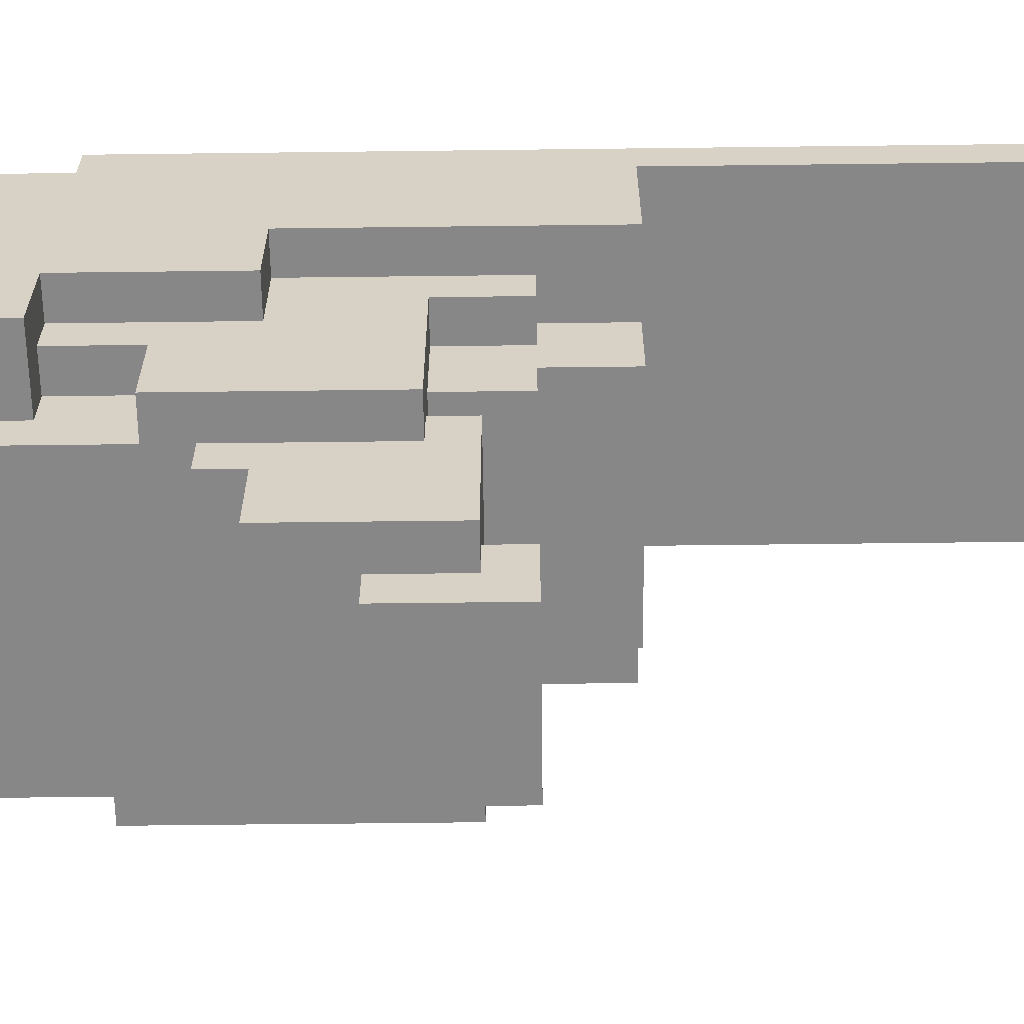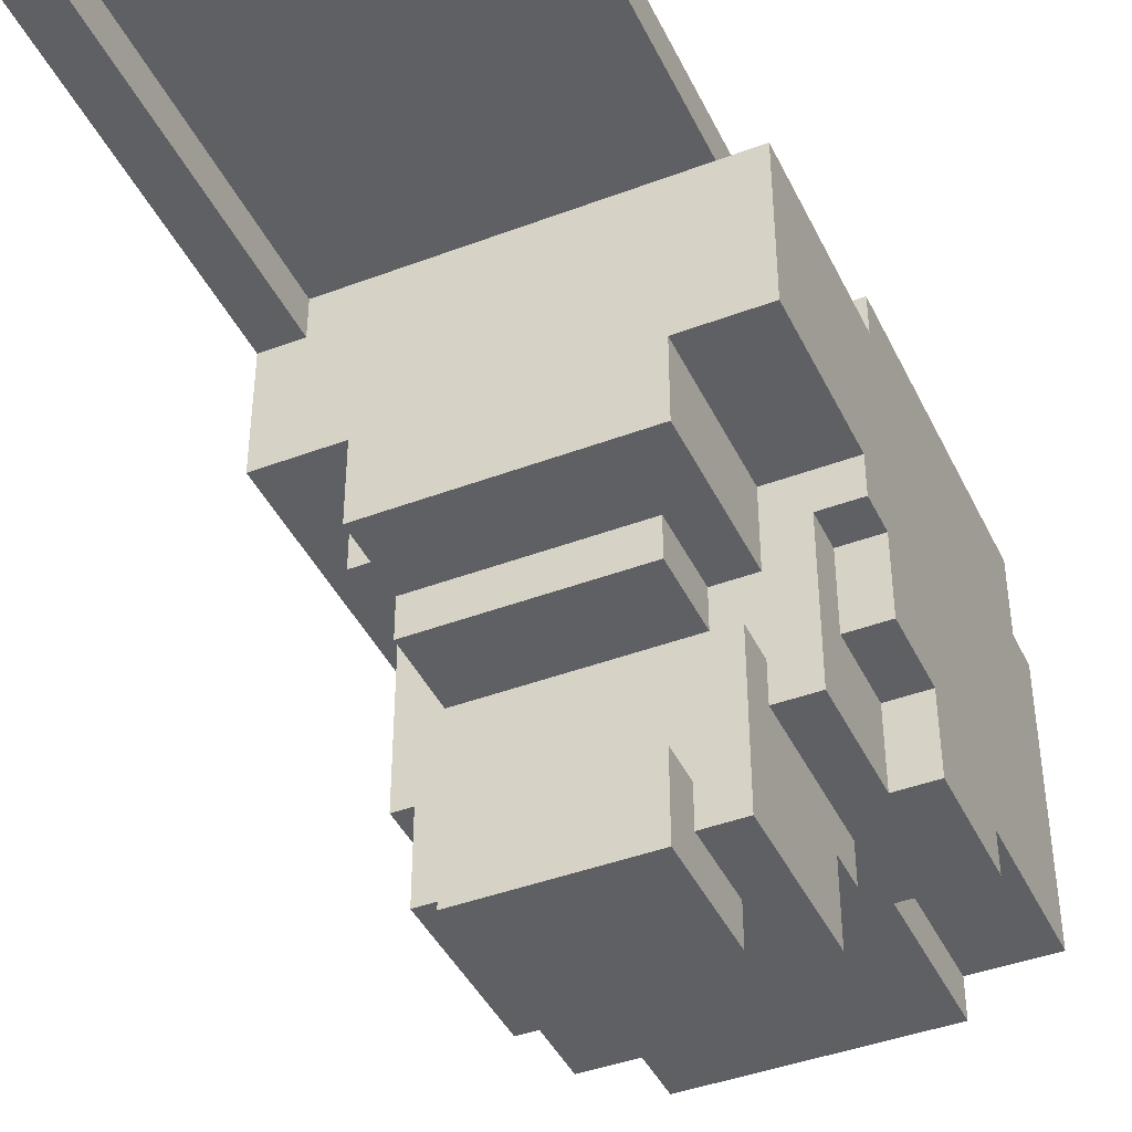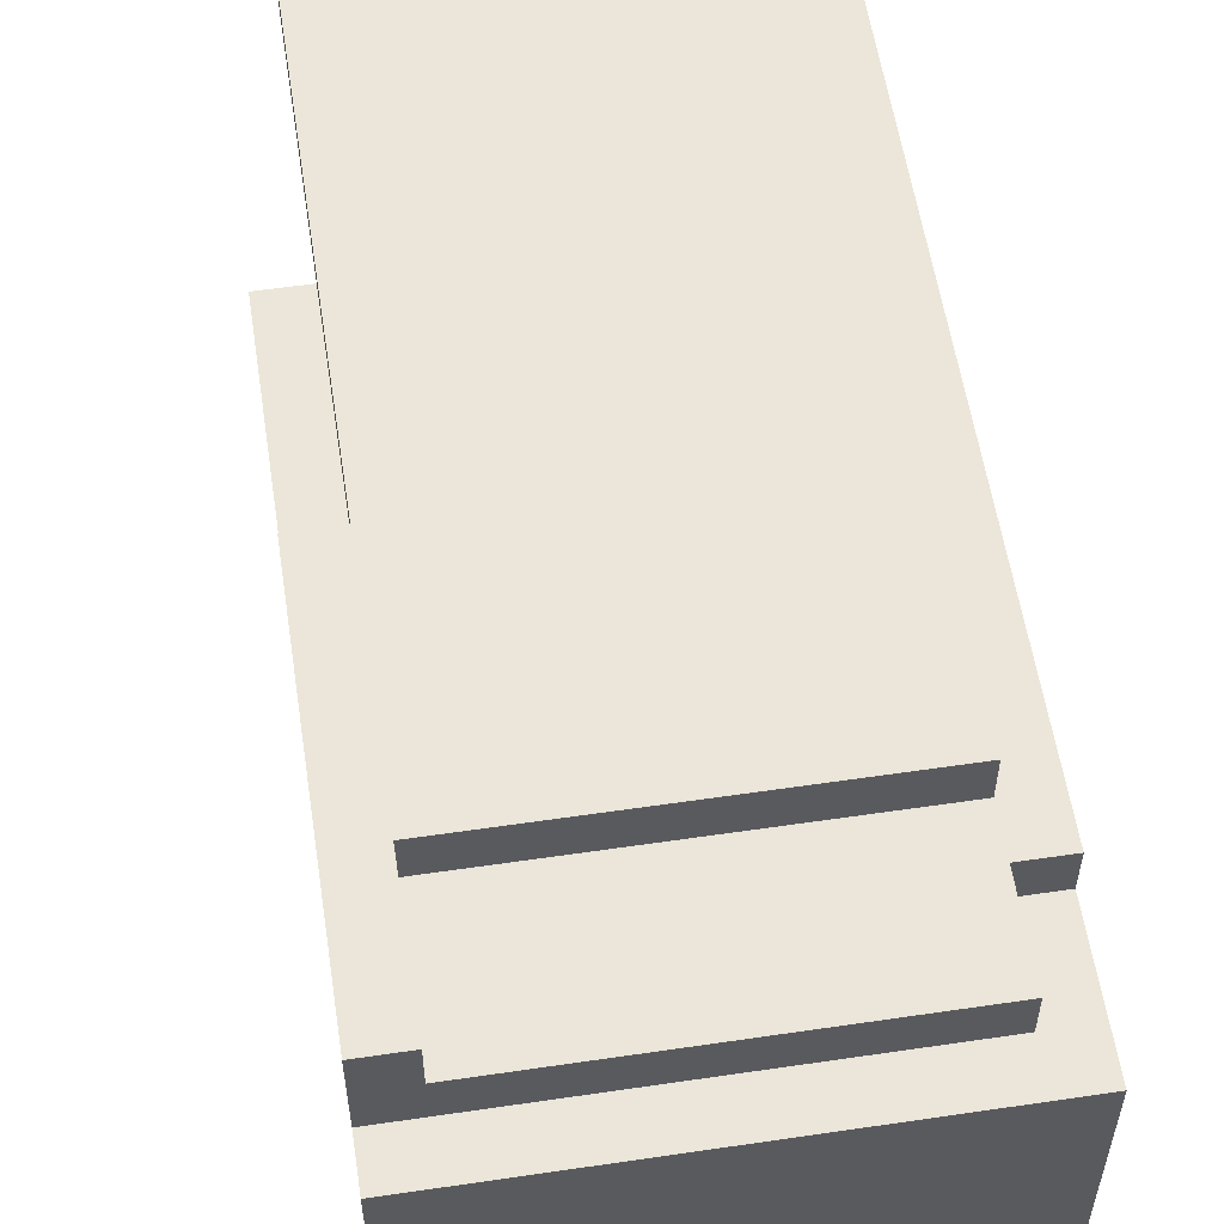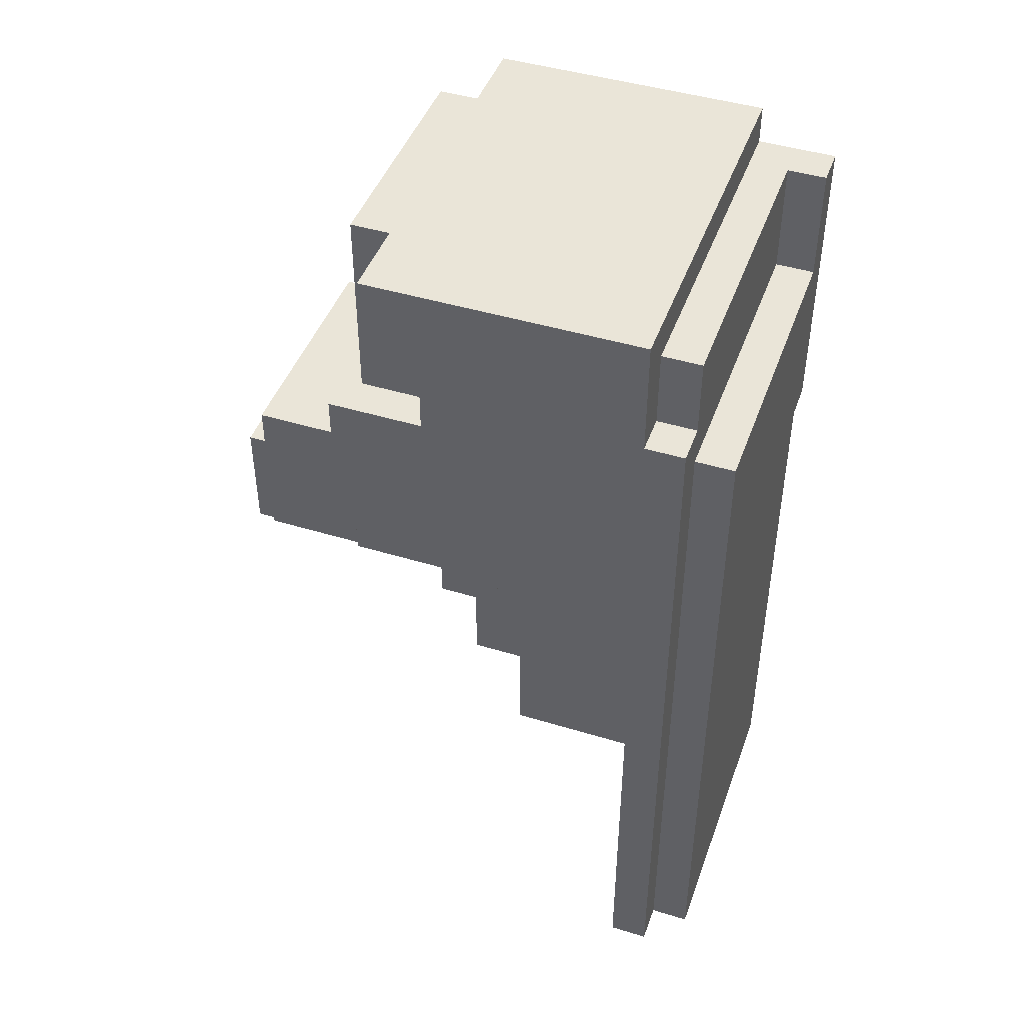
<metadata>
{"format":"obj","ext":"obj","renderer":"f3d","projection":"perspective","resolution":1024,"background":"white","views":[{"elev":-62.3,"azim":-89.3,"up":"+Z"},{"elev":-42.4,"azim":24.3,"up":"+Z"},{"elev":57.2,"azim":171.3,"up":"+Z"},{"elev":45.2,"azim":-70.6,"up":"+Y"}]}
</metadata>
<code>
o
v -0.5 4.6 0.2
v -0.5 4.6 0.1
v -0.5 5.5 0.1
v -0.5 5.5 -0.2
v -0.5 6.2 -0.2
v -0.5 6.2 -0.4
v -0.5 6.6 0.2
v -0.5 6.6 0.1
v -0.5 6.6 -0.4
v -0.5 6.6 -0.6
v -0.5 6.9 0.1
v -0.5 6.9 -0.6
v -0.4 4.6 0.3
v -0.4 4.6 0.2
v -0.4 5.7 -0.2
v -0.4 5.7 -0.3
v -0.4 5.9 -0.3
v -0.4 5.9 -0.7
v -0.4 6 -0.3
v -0.4 6 -0.4
v -0.4 6.1 -0.4
v -0.4 6.1 -0.5
v -0.4 6.2 -0.2
v -0.4 6.2 -0.4
v -0.4 6.2 -0.5
v -0.4 6.2 -0.7
v -0.4 6.4 -0.5
v -0.4 6.4 -0.7
v -0.4 6.5 0.3
v -0.4 6.5 0.2
v -0.4 6.6 0.2
v -0.4 6.6 0.1
v -0.4 6.6 -0.4
v -0.4 6.6 -0.5
v -0.4 6.8 0.2
v -0.4 6.8 0.1
v -0.3 5.5 -0.2
v -0.3 5.5 -0.4
v -0.3 5.7 -0.2
v -0.3 5.7 -0.3
v -0.3 5.7 -0.4
v -0.3 5.7 -0.5
v -0.3 5.8 -0.6
v -0.3 5.8 -0.7
v -0.3 5.8 -0.9
v -0.3 5.8 -1
v -0.3 5.9 -0.3
v -0.3 5.9 -0.5
v -0.3 5.9 -0.6
v -0.3 5.9 -0.7
v -0.3 6.1 -0.7
v -0.3 6.1 -0.9
v -0.3 6.2 -0.7
v -0.3 6.2 -0.8
v -0.3 6.2 -1
v -0.3 6.3 -0.7
v -0.3 6.3 -0.8
v -0.3 6.4 -0.5
v -0.3 6.4 -0.6
v -0.3 6.4 -0.7
v -0.3 6.6 -0.5
v -0.3 6.6 -0.6
v -0.3 6.6 -0.7
v -0.3 6.8 -0.6
v -0.3 6.8 -0.7
v -0.3 6.9 -0.6
v -0.3 6.9 -0.7
v -0.2 5.7 -0.9
v -0.2 5.7 -1
v -0.2 5.7 -1.1
v -0.2 5.8 -0.9
v -0.2 5.8 -1
v -0.2 6 -1
v -0.2 6 -1.1
v 0.4 6.5 0.3
v 0.4 6.5 0.2
v 0.4 6.8 0.3
v 0.4 6.8 0.2
v -0.4 4.6 0.2
v -0.4 4.6 0.1
v -0.4 5.5 0.2
v -0.4 5.5 0.1
v 0.2 5.7 -0.4
v 0.2 5.7 -0.5
v 0.2 5.7 -0.9
v 0.2 5.7 -1
v 0.2 5.7 -1.1
v 0.2 5.8 -0.9
v 0.2 5.8 -1
v 0.2 5.9 -0.4
v 0.2 5.9 -0.5
v 0.2 6 -1
v 0.2 6 -1.1
v 0.3 5.5 -0.2
v 0.3 5.5 -0.4
v 0.3 5.6 -0.2
v 0.3 5.8 -0.2
v 0.3 5.8 -0.3
v 0.3 5.8 -0.6
v 0.3 5.8 -0.7
v 0.3 5.8 -0.9
v 0.3 5.8 -1
v 0.3 5.9 -0.2
v 0.3 5.9 -0.3
v 0.3 5.9 -0.4
v 0.3 5.9 -0.6
v 0.3 5.9 -0.7
v 0.3 6.1 -0.7
v 0.3 6.1 -0.9
v 0.3 6.2 -0.8
v 0.3 6.2 -1
v 0.3 6.3 -0.7
v 0.3 6.3 -0.8
v 0.3 6.5 -0.6
v 0.3 6.5 -0.7
v 0.3 6.6 -0.6
v 0.3 6.6 -0.7
v 0.3 6.8 -0.6
v 0.3 6.8 -0.7
v 0.3 6.9 -0.6
v 0.3 6.9 -0.7
v 0.4 4.6 0.3
v 0.4 4.6 0.2
v 0.4 5.5 0.2
v 0.4 5.9 -0.3
v 0.4 5.9 -0.5
v 0.4 5.9 -0.6
v 0.4 5.9 -0.7
v 0.4 6 0.3
v 0.4 6 0.2
v 0.4 6 -0.3
v 0.4 6 -0.5
v 0.4 6.1 -0.5
v 0.4 6.1 -0.6
v 0.4 6.2 -0.5
v 0.4 6.2 -0.7
v 0.5 5.5 0.2
v 0.5 5.5 -0.2
v 0.5 5.9 -0.2
v 0.5 5.9 -0.3
v 0.5 6 0.3
v 0.5 6 0.2
v 0.5 6 -0.3
v 0.5 6 -0.5
v 0.5 6.2 -0.5
v 0.5 6.2 -0.7
v 0.5 6.5 -0.6
v 0.5 6.5 -0.7
v 0.5 6.8 0.3
v 0.5 6.8 0.1
v 0.5 6.9 0.1
v 0.5 6.9 -0.6
v -0.4 4.6 0.3
v -0.4 6.5 0.3
v 0.2 5.5 0.3
v 0.2 5.8 0.3
v 0.3 5.5 0.3
v 0.3 5.8 0.3
v 0.4 4.6 0.3
v 0.4 6 0.3
v 0.4 6.5 0.3
v 0.4 6.8 0.3
v 0.5 6 0.3
v 0.5 6.8 0.3
v -0.5 4.6 0.2
v -0.5 6.6 0.2
v -0.4 4.6 0.2
v -0.4 6.5 0.2
v -0.4 6.6 0.2
v -0.4 6.8 0.2
v 0.4 5.5 0.2
v 0.4 6 0.2
v 0.4 6.5 0.2
v 0.4 6.8 0.2
v 0.5 5.5 0.2
v 0.5 6 0.2
v -0.5 6.6 0.1
v -0.5 6.9 0.1
v -0.4 6.6 0.1
v -0.4 6.8 0.1
v 0.5 6.8 0.1
v 0.5 6.9 0.1
v -0.3 5.8 -0.6
v -0.3 5.9 -0.6
v 0.3 5.8 -0.6
v 0.3 5.9 -0.6
v -0.2 5.7 -0.9
v -0.2 5.8 -0.9
v 0.2 5.7 -0.9
v 0.2 5.8 -0.9
v -0.4 4.6 0.2
v -0.4 5.5 0.2
v 0.3 5.5 0.2
v 0.4 4.6 0.2
v 0.4 5.5 0.2
v -0.5 4.6 0.1
v -0.5 5.5 0.1
v -0.4 4.6 0.1
v -0.4 5.5 0.1
v -0.5 5.5 -0.2
v -0.5 6.2 -0.2
v -0.4 5.5 -0.2
v -0.4 5.7 -0.2
v -0.4 6.2 -0.2
v -0.3 5.5 -0.2
v -0.3 5.7 -0.2
v 0.3 5.5 -0.2
v 0.3 5.6 -0.2
v 0.3 5.8 -0.2
v 0.3 5.9 -0.2
v 0.4 5.5 -0.2
v 0.4 5.6 -0.2
v 0.4 5.9 -0.2
v 0.5 5.5 -0.2
v 0.5 5.9 -0.2
v -0.4 5.7 -0.3
v -0.4 5.9 -0.3
v -0.3 5.7 -0.3
v -0.3 5.9 -0.3
v 0.4 5.9 -0.3
v 0.4 6 -0.3
v 0.5 5.9 -0.3
v 0.5 6 -0.3
v -0.5 6.2 -0.4
v -0.5 6.6 -0.4
v -0.4 6.2 -0.4
v -0.4 6.6 -0.4
v -0.3 5.5 -0.4
v -0.3 5.7 -0.4
v 0.2 5.5 -0.4
v 0.2 5.7 -0.4
v 0.2 5.9 -0.4
v 0.3 5.5 -0.4
v 0.3 5.9 -0.4
v -0.4 6.4 -0.5
v -0.4 6.6 -0.5
v -0.3 5.7 -0.5
v -0.3 5.9 -0.5
v -0.3 6.4 -0.5
v -0.3 6.6 -0.5
v 0.2 5.7 -0.5
v 0.2 5.9 -0.5
v 0.4 6 -0.5
v 0.4 6.1 -0.5
v 0.4 6.2 -0.5
v 0.5 6 -0.5
v 0.5 6.2 -0.5
v -0.5 6.6 -0.6
v -0.5 6.9 -0.6
v -0.4 6.6 -0.6
v -0.4 6.8 -0.6
v -0.3 6.6 -0.6
v -0.3 6.8 -0.6
v -0.3 6.9 -0.6
v 0.3 6.5 -0.6
v 0.3 6.6 -0.6
v 0.3 6.8 -0.6
v 0.3 6.9 -0.6
v 0.4 6.5 -0.6
v 0.4 6.8 -0.6
v 0.5 6.5 -0.6
v 0.5 6.9 -0.6
v -0.4 5.9 -0.7
v -0.4 6.2 -0.7
v -0.4 6.4 -0.7
v -0.3 5.9 -0.7
v -0.3 6.1 -0.7
v -0.3 6.2 -0.7
v -0.3 6.3 -0.7
v -0.3 6.4 -0.7
v -0.3 6.6 -0.7
v -0.3 6.8 -0.7
v -0.3 6.9 -0.7
v -0.2 6.4 -0.7
v -0.2 6.6 -0.7
v -0.1 6.4 -0.7
v -0.1 6.6 -0.7
v 0.1 6.4 -0.7
v 0.1 6.6 -0.7
v 0.2 6.4 -0.7
v 0.2 6.6 -0.7
v 0.3 5.9 -0.7
v 0.3 6.1 -0.7
v 0.3 6.3 -0.7
v 0.3 6.4 -0.7
v 0.3 6.5 -0.7
v 0.3 6.6 -0.7
v 0.3 6.8 -0.7
v 0.3 6.9 -0.7
v 0.4 5.9 -0.7
v 0.4 6.2 -0.7
v 0.4 6.5 -0.7
v 0.5 6.2 -0.7
v 0.5 6.5 -0.7
v -0.3 6.2 -0.8
v -0.3 6.3 -0.8
v 0.3 6.2 -0.8
v 0.3 6.3 -0.8
v -0.3 5.8 -1
v -0.3 6.2 -1
v -0.2 5.8 -1
v -0.2 6 -1
v 0.2 5.8 -1
v 0.2 6 -1
v 0.3 5.8 -1
v 0.3 6.2 -1
v -0.2 5.7 -1.1
v -0.2 6 -1.1
v 0.2 5.7 -1.1
v 0.2 6 -1.1
v -0.4 4.6 0.3
v 0.4 4.6 0.3
v -0.5 4.6 0.2
v -0.4 4.6 0.2
v 0.4 4.6 0.2
v -0.5 4.6 0.1
v -0.4 4.6 0.1
v -0.4 5.5 0.2
v 0.3 5.5 0.2
v 0.4 5.5 0.2
v 0.5 5.5 0.2
v -0.5 5.5 0.1
v -0.4 5.5 0.1
v 0.3 5.5 0.1
v 0.4 5.5 0.1
v 0.3 5.5 -0.1
v 0.4 5.5 -0.1
v -0.5 5.5 -0.2
v -0.4 5.5 -0.2
v -0.3 5.5 -0.2
v 0.2 5.5 -0.2
v 0.3 5.5 -0.2
v 0.4 5.5 -0.2
v 0.5 5.5 -0.2
v -0.3 5.5 -0.4
v 0.2 5.5 -0.4
v 0.3 5.5 -0.4
v -0.4 5.7 -0.2
v -0.3 5.7 -0.2
v -0.4 5.7 -0.3
v -0.3 5.7 -0.3
v -0.3 5.7 -0.4
v 0.2 5.7 -0.4
v -0.3 5.7 -0.5
v 0.2 5.7 -0.5
v -0.2 5.7 -0.9
v 0.2 5.7 -0.9
v -0.2 5.7 -1
v 0.2 5.7 -1
v -0.2 5.7 -1.1
v 0.2 5.7 -1.1
v -0.3 5.8 -0.6
v 0.3 5.8 -0.6
v -0.3 5.8 -0.7
v -0.2 5.8 -0.7
v 0.2 5.8 -0.7
v 0.3 5.8 -0.7
v -0.3 5.8 -0.9
v -0.2 5.8 -0.9
v 0.2 5.8 -0.9
v 0.3 5.8 -0.9
v -0.3 5.8 -1
v -0.2 5.8 -1
v 0.2 5.8 -1
v 0.3 5.8 -1
v 0.3 5.9 -0.2
v 0.4 5.9 -0.2
v 0.5 5.9 -0.2
v -0.4 5.9 -0.3
v -0.3 5.9 -0.3
v 0.3 5.9 -0.3
v 0.4 5.9 -0.3
v 0.5 5.9 -0.3
v 0.2 5.9 -0.4
v 0.3 5.9 -0.4
v -0.3 5.9 -0.5
v 0.2 5.9 -0.5
v 0.3 5.9 -0.5
v 0.4 5.9 -0.5
v -0.3 5.9 -0.6
v 0.3 5.9 -0.6
v 0.4 5.9 -0.6
v -0.4 5.9 -0.7
v -0.3 5.9 -0.7
v 0.3 5.9 -0.7
v 0.4 5.9 -0.7
v 0.4 6 0.3
v 0.5 6 0.3
v 0.4 6 0.2
v 0.5 6 0.2
v 0.4 6 -0.3
v 0.5 6 -0.3
v 0.4 6 -0.5
v 0.5 6 -0.5
v -0.5 6.2 -0.2
v -0.4 6.2 -0.2
v -0.5 6.2 -0.4
v -0.4 6.2 -0.4
v 0.4 6.2 -0.5
v 0.5 6.2 -0.5
v 0.4 6.2 -0.7
v 0.5 6.2 -0.7
v -0.5 6.6 -0.4
v -0.4 6.6 -0.4
v -0.4 6.6 -0.5
v -0.3 6.6 -0.5
v -0.5 6.6 -0.6
v -0.4 6.6 -0.6
v -0.3 6.6 -0.6
v -0.2 6 -1
v 0.2 6 -1
v -0.2 6 -1.1
v 0.2 6 -1.1
v -0.3 6.2 -0.8
v 0.3 6.2 -0.8
v -0.3 6.2 -1
v 0.3 6.2 -1
v -0.3 6.3 -0.7
v 0.3 6.3 -0.7
v -0.3 6.3 -0.8
v 0.3 6.3 -0.8
v -0.4 6.4 -0.5
v -0.3 6.4 -0.5
v -0.3 6.4 -0.6
v -0.4 6.4 -0.7
v -0.3 6.4 -0.7
v -0.4 6.5 0.3
v 0.4 6.5 0.3
v -0.4 6.5 0.2
v 0.4 6.5 0.2
v 0.3 6.5 -0.6
v 0.4 6.5 -0.6
v 0.5 6.5 -0.6
v 0.3 6.5 -0.7
v 0.4 6.5 -0.7
v 0.5 6.5 -0.7
v -0.5 6.6 0.2
v -0.4 6.6 0.2
v -0.5 6.6 0.1
v -0.4 6.6 0.1
v 0.4 6.8 0.3
v 0.5 6.8 0.3
v -0.4 6.8 0.2
v 0.4 6.8 0.2
v -0.4 6.8 0.1
v 0.5 6.8 0.1
v -0.5 6.9 0.1
v 0.5 6.9 0.1
v -0.5 6.9 -0.6
v -0.3 6.9 -0.6
v 0.3 6.9 -0.6
v 0.5 6.9 -0.6
v -0.3 6.9 -0.7
v 0.3 6.9 -0.7
f 3 2 1
f 5 4 3
f 7 3 1
f 7 6 5
f 7 5 3
f 8 6 7
f 9 6 8
f 11 10 9
f 11 9 8
f 12 10 11
f 17 16 15
f 19 17 15
f 19 18 17
f 20 18 19
f 21 20 19
f 21 18 20
f 22 18 21
f 23 19 15
f 23 21 19
f 23 22 21
f 24 22 23
f 25 18 22
f 25 22 24
f 26 18 25
f 27 25 24
f 27 26 25
f 28 26 27
f 29 14 13
f 30 14 29
f 33 27 24
f 34 27 33
f 35 32 31
f 36 32 35
f 39 38 37
f 40 38 39
f 41 38 40
f 47 42 41
f 47 41 40
f 48 42 47
f 49 44 43
f 50 45 44
f 50 44 49
f 51 45 50
f 52 46 45
f 52 45 51
f 53 52 51
f 54 52 53
f 55 46 52
f 55 52 54
f 56 54 53
f 57 54 56
f 61 59 58
f 62 60 59
f 62 59 61
f 63 60 62
f 64 63 62
f 65 63 64
f 66 65 64
f 67 65 66
f 71 69 68
f 72 70 69
f 72 69 71
f 73 70 72
f 74 70 73
f 77 76 75
f 78 76 77
f 79 80 81
f 81 80 82
f 85 86 88
f 86 87 89
f 88 86 89
f 83 84 90
f 90 84 91
f 89 87 92
f 92 87 93
f 94 95 96
f 96 95 97
f 97 95 98
f 97 98 103
f 98 95 104
f 103 98 104
f 104 95 105
f 99 100 106
f 100 101 107
f 106 100 107
f 107 101 108
f 101 102 109
f 108 101 109
f 108 109 110
f 109 102 111
f 110 109 111
f 108 110 112
f 112 110 113
f 114 115 116
f 116 115 117
f 116 117 118
f 118 117 119
f 118 119 120
f 120 119 121
f 122 123 124
f 122 124 129
f 129 124 130
f 125 126 131
f 126 127 132
f 131 126 132
f 132 127 133
f 127 128 134
f 133 127 134
f 133 134 135
f 134 128 136
f 135 134 136
f 137 138 139
f 137 139 142
f 139 140 142
f 142 140 143
f 141 142 145
f 143 144 145
f 142 143 145
f 145 146 147
f 147 146 148
f 141 145 149
f 145 147 149
f 149 147 150
f 150 147 151
f 151 147 152
f 155 154 153
f 156 154 155
f 157 155 153
f 157 156 155
f 158 154 156
f 158 156 157
f 159 157 153
f 159 158 157
f 160 154 158
f 160 158 159
f 161 154 160
f 163 162 161
f 163 161 160
f 164 162 163
f 167 166 165
f 168 166 167
f 169 166 168
f 173 170 169
f 173 169 168
f 174 170 173
f 175 172 171
f 176 172 175
f 179 178 177
f 180 178 179
f 181 178 180
f 182 178 181
f 185 184 183
f 186 184 185
f 189 188 187
f 190 188 189
f 191 192 193
f 191 193 194
f 194 193 195
f 196 197 198
f 198 197 199
f 200 201 202
f 202 201 203
f 203 201 204
f 202 203 205
f 205 203 206
f 207 208 211
f 209 210 212
f 211 208 212
f 208 209 212
f 212 210 213
f 211 212 214
f 212 213 214
f 214 213 215
f 216 217 218
f 218 217 219
f 220 221 222
f 222 221 223
f 224 225 226
f 226 225 227
f 228 229 230
f 230 229 231
f 230 231 233
f 231 232 233
f 233 232 234
f 235 236 239
f 239 236 240
f 237 238 241
f 241 238 242
f 243 244 246
f 244 245 246
f 246 245 247
f 248 249 250
f 250 249 251
f 250 251 252
f 251 249 253
f 252 251 253
f 253 249 254
f 255 256 259
f 256 257 259
f 257 258 260
f 259 257 260
f 259 260 261
f 260 258 262
f 261 260 262
f 263 264 266
f 266 264 267
f 264 265 268
f 267 264 268
f 268 265 269
f 269 265 270
f 270 271 274
f 269 270 274
f 271 272 275
f 274 271 275
f 269 274 276
f 274 275 276
f 275 272 277
f 276 275 277
f 269 276 278
f 276 277 278
f 277 272 279
f 278 277 279
f 269 278 280
f 278 279 280
f 279 272 281
f 280 279 281
f 269 280 284
f 280 281 285
f 284 280 285
f 285 281 286
f 281 272 287
f 286 281 287
f 272 273 288
f 287 272 288
f 288 273 289
f 282 283 290
f 284 285 290
f 283 284 290
f 285 286 290
f 290 286 291
f 291 286 292
f 291 292 293
f 293 292 294
f 295 296 297
f 297 296 298
f 299 300 301
f 301 300 302
f 302 300 304
f 303 304 305
f 304 300 306
f 305 304 306
f 307 308 309
f 309 308 310
f 314 312 311
f 315 312 314
f 316 314 313
f 317 314 316
f 323 319 318
f 324 320 319
f 324 319 323
f 325 321 320
f 325 320 324
f 326 324 323
f 326 325 324
f 327 321 325
f 327 325 326
f 328 323 322
f 329 326 323
f 329 323 328
f 330 326 329
f 331 326 330
f 332 327 326
f 332 326 331
f 333 321 327
f 333 327 332
f 334 321 333
f 335 331 330
f 336 332 331
f 336 331 335
f 337 332 336
f 340 339 338
f 341 339 340
f 344 343 342
f 345 343 344
f 348 347 346
f 349 347 348
f 350 349 348
f 351 349 350
f 354 353 352
f 355 353 354
f 356 353 355
f 357 353 356
f 358 355 354
f 359 356 355
f 359 355 358
f 360 357 356
f 360 356 359
f 361 357 360
f 362 359 358
f 363 359 362
f 364 361 360
f 365 361 364
f 371 367 366
f 372 368 367
f 372 367 371
f 373 368 372
f 375 372 371
f 376 370 369
f 377 375 374
f 378 372 375
f 378 375 377
f 379 372 378
f 380 376 369
f 380 377 376
f 380 378 377
f 381 379 378
f 381 378 380
f 382 379 381
f 383 380 369
f 384 380 383
f 385 382 381
f 386 382 385
f 389 388 387
f 390 388 389
f 393 392 391
f 394 392 393
f 397 396 395
f 398 396 397
f 401 400 399
f 402 400 401
f 405 404 403
f 407 405 403
f 408 406 405
f 408 405 407
f 409 406 408
f 410 411 412
f 412 411 413
f 414 415 416
f 416 415 417
f 418 419 420
f 420 419 421
f 422 423 424
f 422 424 425
f 425 424 426
f 427 428 429
f 429 428 430
f 431 432 434
f 432 433 435
f 434 432 435
f 435 433 436
f 437 438 439
f 439 438 440
f 441 442 444
f 443 444 445
f 444 442 446
f 445 444 446
f 447 448 449
f 449 448 450
f 450 448 451
f 451 448 452
f 450 451 453
f 453 451 454

</code>
